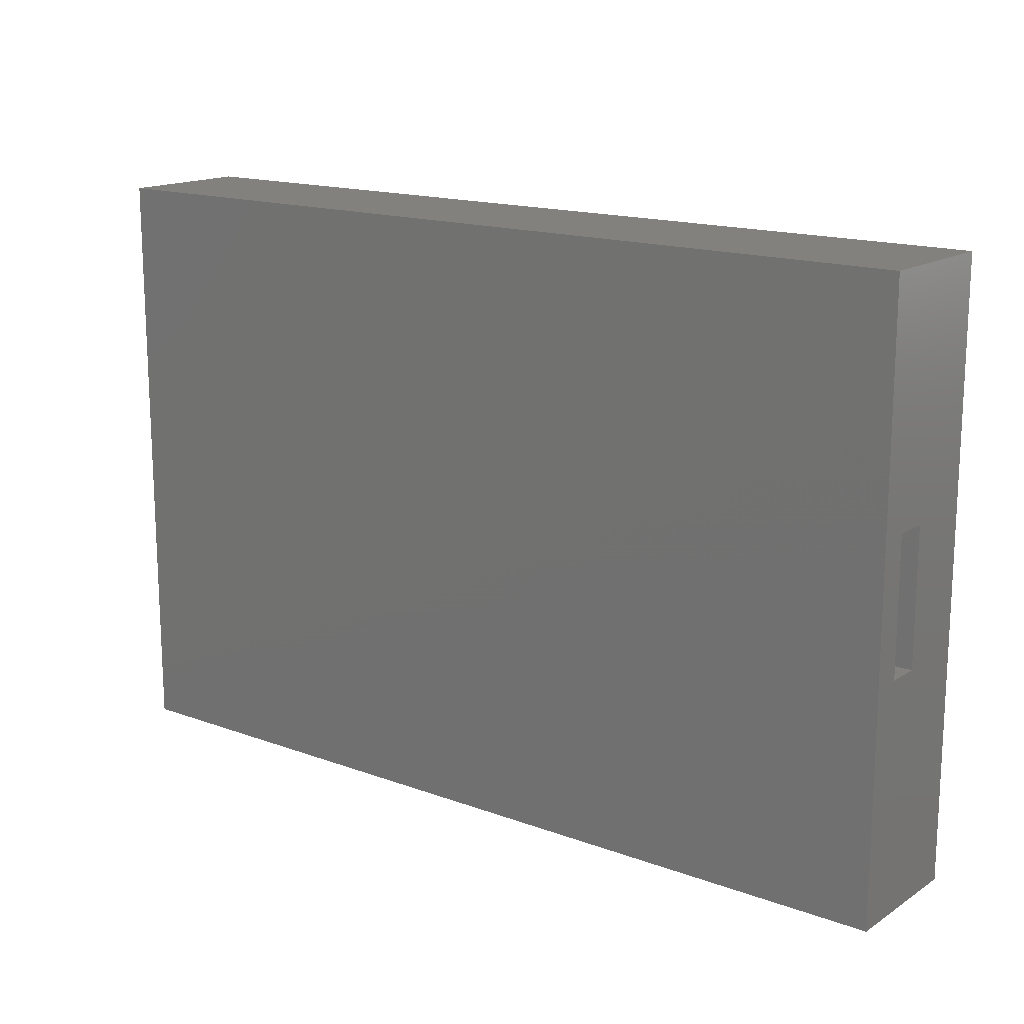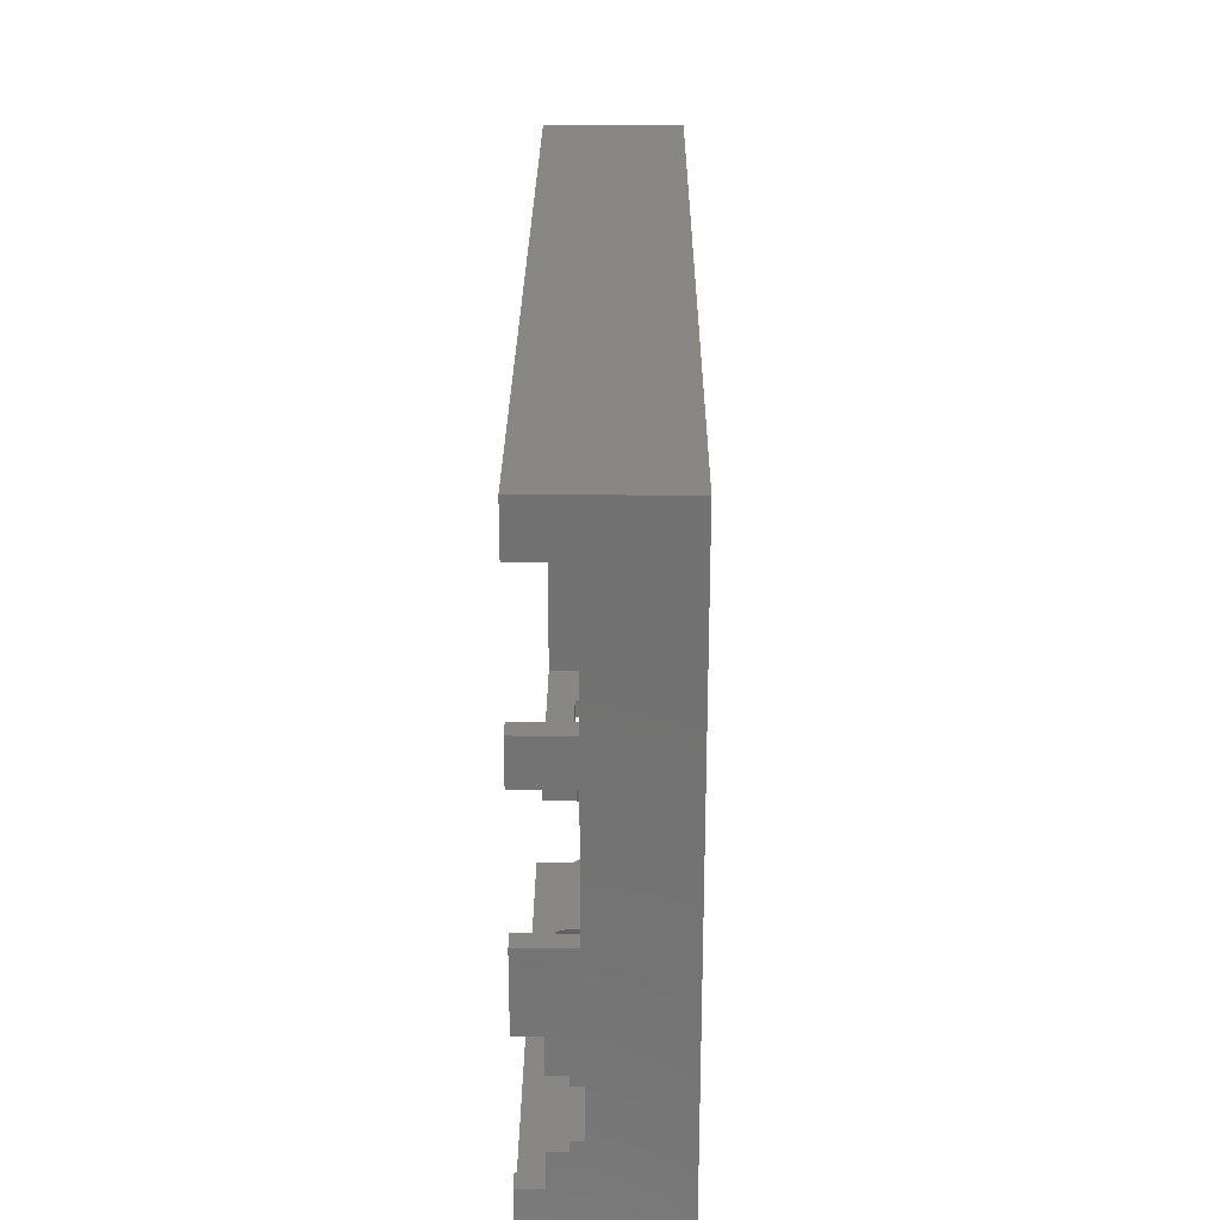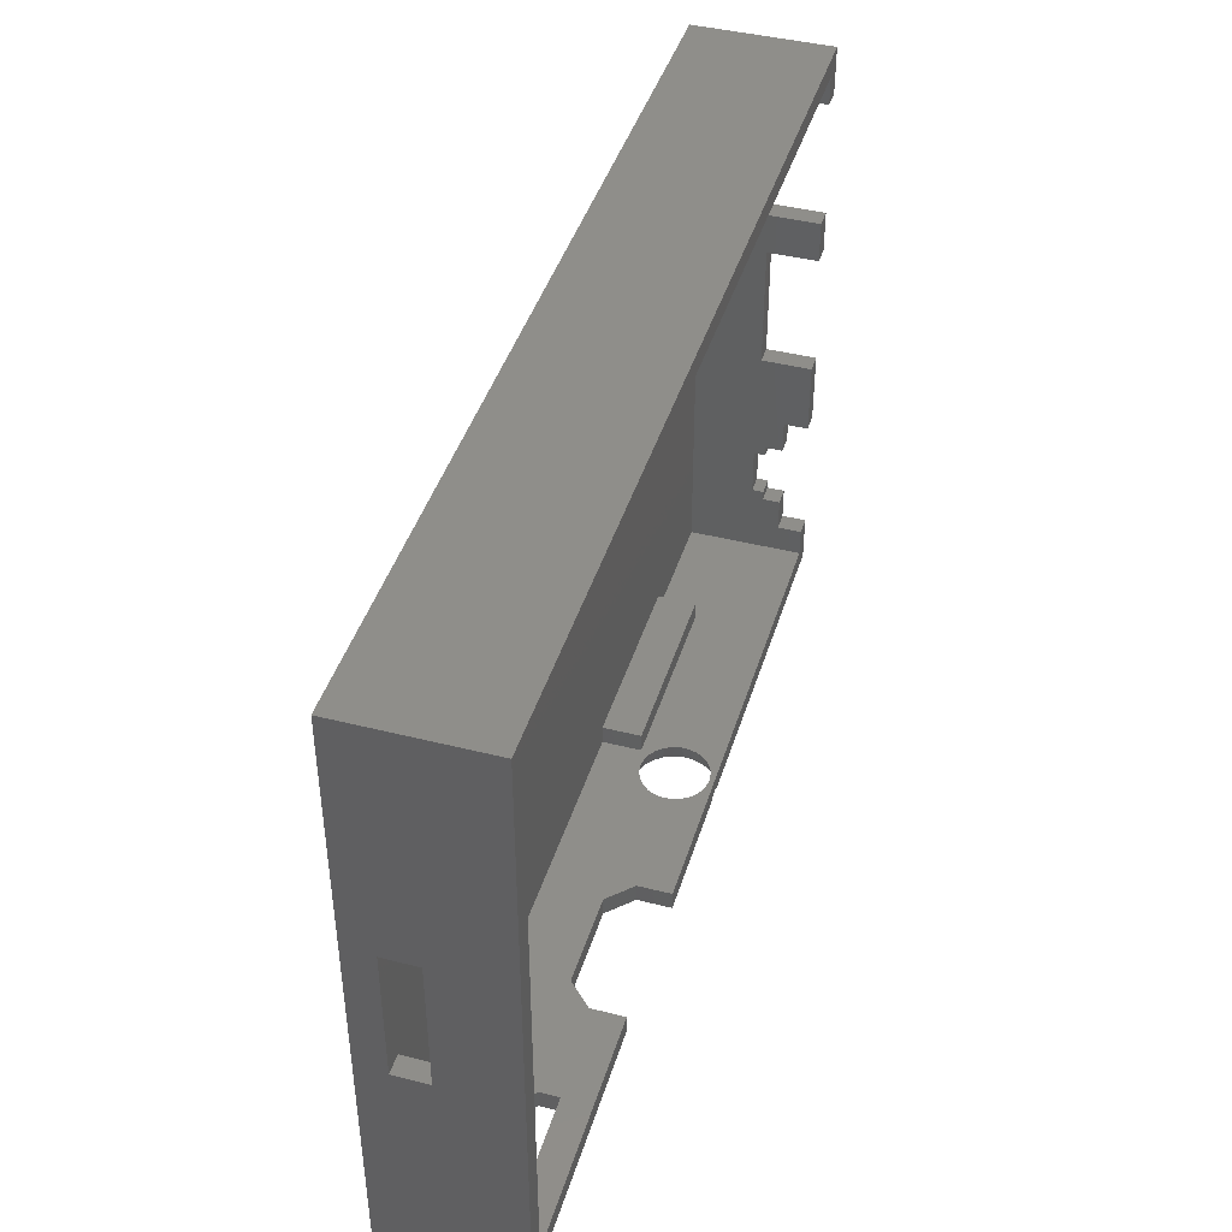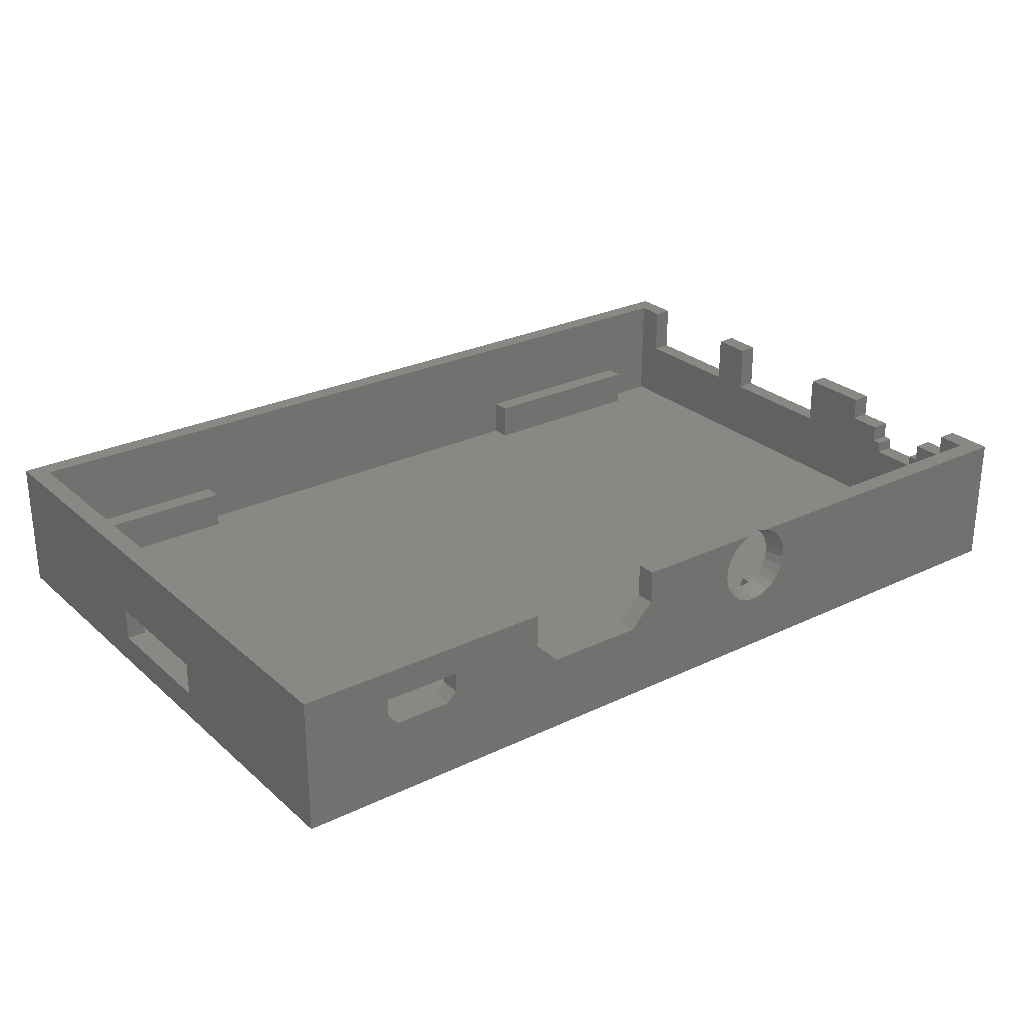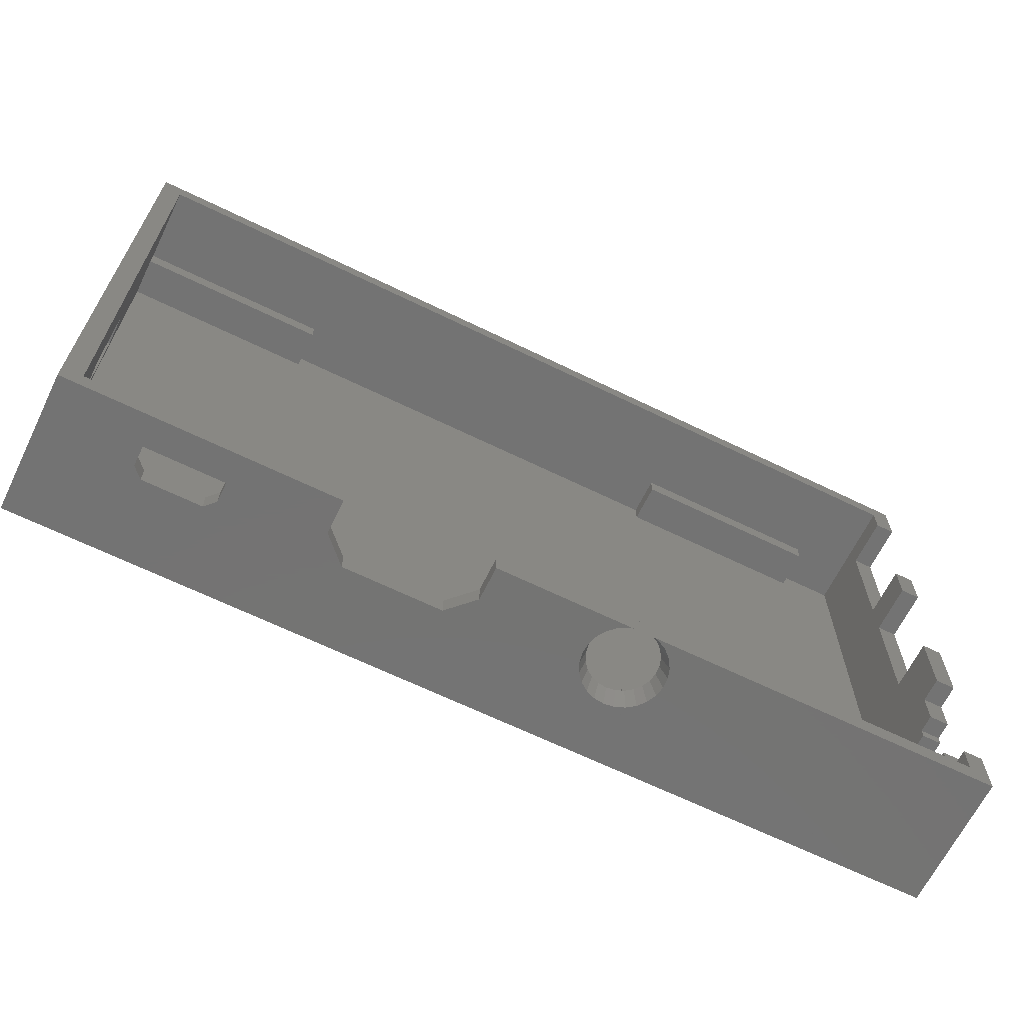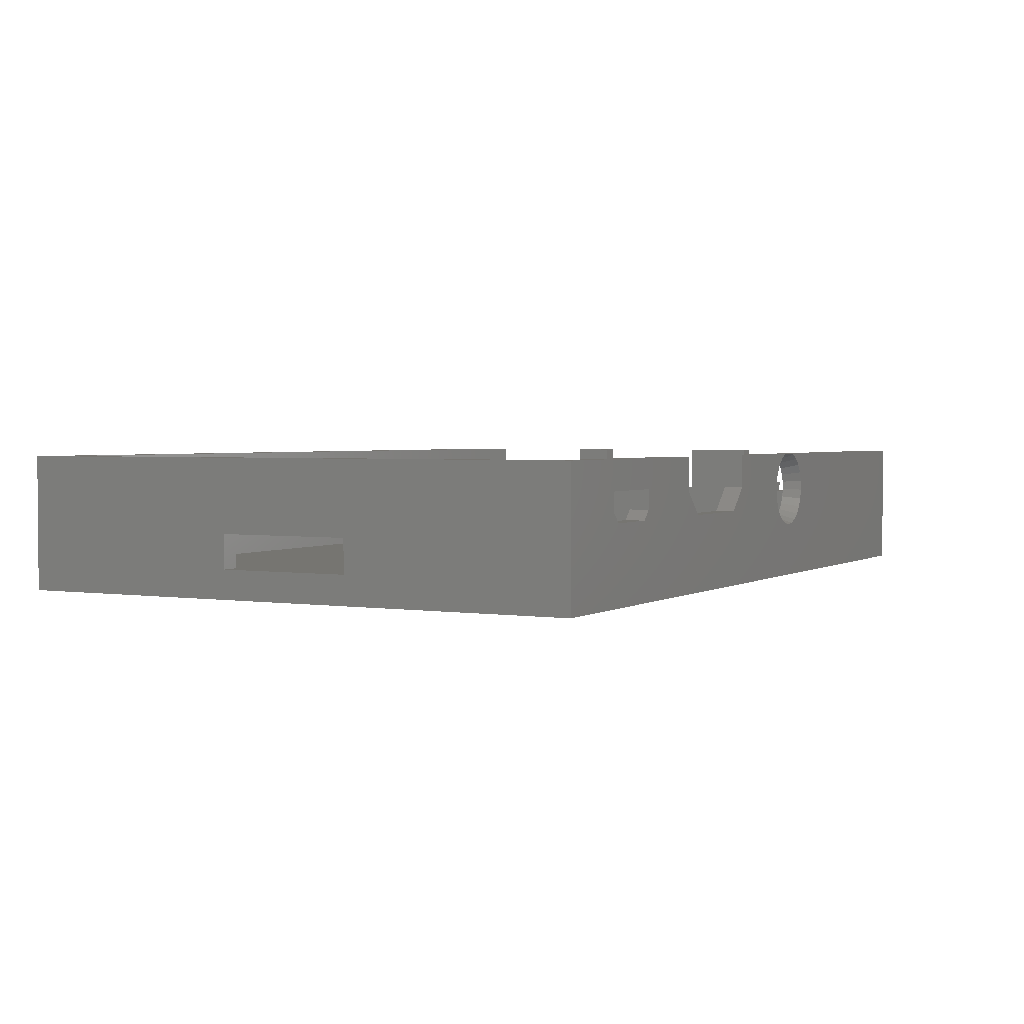
<metadata>
{"format":"stl","ext":"stl","renderer":"f3d","projection":"perspective","resolution":1024,"background":"white","views":[{"elev":15.8,"azim":-142.5,"up":"+Y"},{"elev":25.7,"azim":90.4,"up":"+Y"},{"elev":42.9,"azim":-73.3,"up":"+Y"},{"elev":26.8,"azim":-36.8,"up":"+Z"},{"elev":-65.7,"azim":-26.1,"up":"+Y"},{"elev":2.5,"azim":-61.9,"up":"+Z"}]}
</metadata>
<code>
# stl→obj: 216 verts, 440 faces
v 0 38 6.5
v 0 62 0
v 0 38 3
v 0 0 14
v 0 62 14
v 0 0 0
v 0 24 6.5
v 0 24 3
v 39.5 0 8
v 94 0 0
v 17 0 11
v 27 0 10.5
v 94 0 14
v 58.04 0 14
v 58.51 0 13.88
v 58.53 0 13.87
v 17 0 9
v 16 0 8
v 29.5 0 8
v 59.43 0 13.38
v 59.45 0 13.37
v 60.19 0 12.67
v 60.21 0 12.66
v 60.76 0 11.8
v 60.77 0 11.77
v 61.08 0 10.81
v 61.09 0 10.78
v 61.16 0 9.765
v 61.16 0 9.738
v 60.97 0 8.739
v 60.96 0 8.712
v 60.53 0 7.792
v 60.52 0 7.767
v 59.87 0 6.983
v 59.85 0 6.963
v 59.03 0 6.364
v 59.01 0 6.349
v 42 0 14
v 53.79 0 12.66
v 54.53 0 13.35
v 58.06 0 5.974
v 58.04 0 5.964
v 57.03 0 5.837
v 57 0 5.833
v 55.99 0 5.961
v 55.96 0 5.964
v 53.78 0 12.63
v 54.55 0 13.37
v 55.44 0 13.86
v 9.1 0 11
v 42 0 10.5
v 53.48 0 7.767
v 53.05 0 8.688
v 53.04 0 8.712
v 54.15 0 6.963
v 53.5 0 7.747
v 54.99 0 6.349
v 54.17 0 6.947
v 55.02 0 6.339
v 55.47 0 13.87
v 55.96 0 14
v 52.85 0 9.712
v 9.1 0 9
v 27 0 14
v 10.1 0 8
v 53.23 0 11.77
v 53.22 0 11.75
v 52.91 0 10.78
v 52.91 0 10.75
v 52.84 0 9.738
v 94 62 0
v 94 62 14
v 2 2 14
v 2 60 14
v 92 60 14
v 94 57.1 14
v 92 57.1 14
v 27 2 14
v 2 24 6.5
v 2 24 3
v 2 38 6.5
v 2 38 3
v 27 2 10.5
v 29.5 2 8
v 39.5 2 8
v 42 2 10.5
v 42 2 14
v 56.49 0.4046 14
v 56.38 0.3201 14
v 57.51 0.4046 14
v 92 2 14
v 94 5 14
v 92 5 14
v 56.02 2 13.33
v 55.71 2 13.25
v 55.22 2 12.98
v 54.94 2 12.83
v 54.53 2 12.45
v 54.3 2 12.23
v 54 2 11.76
v 53.83 2 11.49
v 53.66 2 10.96
v 53.56 2 10.66
v 53.53 2 10.1
v 53.51 2 9.78
v 53.61 2 9.229
v 53.67 2 8.918
v 53.91 2 8.41
v 54.04 2 8.125
v 54.4 2 7.692
v 54.6 2 7.449
v 55.06 2 7.119
v 55.31 2 6.933
v 55.84 2 6.726
v 56.13 2 6.61
v 56.69 2 6.54
v 57 2 6.5
v 57.56 2 6.57
v 57.87 2 6.61
v 58.39 2 6.817
v 58.69 2 6.933
v 59.14 2 7.263
v 59.4 2 7.449
v 59.75 2 7.881
v 59.96 2 8.125
v 60.19 2 8.633
v 60.33 2 8.918
v 60.43 2 9.47
v 60.49 2 9.78
v 60.46 2 10.34
v 60.44 2 10.66
v 60.26 2 11.19
v 60.17 2 11.49
v 59.87 2 11.96
v 59.7 2 12.23
v 59.29 2 12.62
v 59.06 2 12.83
v 58.57 2 13.1
v 58.29 2 13.25
v 57.74 2 13.39
v 57.44 2 13.47
v 94 14.5 8.5
v 94 14.5 9.7
v 94 15.5 9.7
v 94 57.1 8.8
v 94 39.7 14
v 94 39.7 8.8
v 94 44 8.8
v 94 15.5 11.5
v 94 26.6 8.8
v 94 5 11.5
v 94 8.5 9.7
v 94 8.5 11.5
v 94 19 11.5
v 94 9.5 8.5
v 94 9.5 9.7
v 94 19 14
v 94 26.6 14
v 94 44 14
v 9.1 2 9
v 9.1 2 11
v 10.1 2 8
v 16 2 8
v 17 2 9
v 17 2 11
v 92 57.1 8.8
v 92 5 11.5
v 92 8.5 9.7
v 92 8.5 11.5
v 92 2 2
v 92 9.5 8.5
v 92 9.5 9.7
v 92 60 2
v 92 26.6 8.8
v 92 14.5 8.5
v 92 26.6 14
v 92 14.5 9.7
v 92 15.5 9.7
v 92 19 11.5
v 92 15.5 11.5
v 92 19 14
v 92 44 8.8
v 92 39.7 8.8
v 92 44 14
v 92 39.7 14
v 22 60 6
v 22 60 2
v 66 60 2
v 66 60 6
v 86 60 6
v 86 60 2
v 2 60 6
v 2 4 2
v 2 58 2
v 2 58 6
v 2 4 6
v 2 2 6
v 79 2 6
v 22 2 6
v 59 2 2
v 59 2 6
v 22 2 2
v 56.56 2 13.47
v 79 2 2
v 22 4 2
v 59 4 2
v 79 4 2
v 86 58 2
v 66 58 2
v 22 58 2
v 22 58 6
v 86 58 6
v 66 58 6
v 22 4 6
v 59 4 6
v 79 4 6
f 1 2 3
f 1 4 5
f 6 4 7
f 6 7 8
f 6 8 2
f 8 3 2
f 2 1 5
f 7 4 1
f 9 6 10
f 11 12 4
f 13 14 15
f 13 16 10
f 13 15 16
f 17 18 19
f 20 21 10
f 21 22 10
f 22 23 10
f 23 24 10
f 24 25 10
f 25 26 10
f 26 27 10
f 27 28 10
f 28 29 10
f 29 30 10
f 30 31 10
f 31 32 10
f 32 33 10
f 33 34 10
f 34 35 10
f 35 36 10
f 36 37 10
f 38 39 40
f 37 41 10
f 41 42 10
f 42 43 10
f 43 44 10
f 44 45 10
f 45 46 10
f 38 47 39
f 38 48 49
f 50 11 4
f 51 52 53
f 51 53 54
f 51 55 56
f 51 56 52
f 51 57 58
f 51 58 55
f 51 46 59
f 51 59 57
f 38 49 60
f 46 9 10
f 51 9 46
f 61 38 60
f 19 6 9
f 18 6 19
f 38 40 48
f 54 62 51
f 4 6 63
f 11 17 19
f 4 63 50
f 12 64 4
f 65 6 18
f 63 6 65
f 16 20 10
f 19 12 11
f 38 66 47
f 38 67 66
f 38 68 67
f 38 69 68
f 38 70 69
f 38 62 70
f 38 51 62
f 6 2 10
f 10 2 71
f 2 5 71
f 71 5 72
f 73 4 64
f 73 74 5
f 5 4 73
f 75 5 74
f 72 5 75
f 76 75 77
f 72 75 76
f 78 73 64
f 79 80 7
f 7 80 8
f 81 79 1
f 1 79 7
f 82 81 1
f 3 82 1
f 80 82 3
f 8 80 3
f 83 78 64
f 12 83 64
f 19 84 83
f 12 19 83
f 9 85 84
f 19 9 84
f 86 85 51
f 51 85 9
f 87 86 38
f 38 86 51
f 87 38 61
f 88 87 89
f 89 87 61
f 90 87 88
f 13 87 90
f 13 90 14
f 91 87 13
f 92 91 13
f 93 91 92
f 94 89 95
f 95 89 61
f 95 61 60
f 60 49 95
f 95 49 96
f 96 49 97
f 97 49 48
f 97 48 98
f 98 48 40
f 98 40 99
f 99 40 39
f 100 99 39
f 47 100 39
f 101 100 47
f 66 101 47
f 102 101 66
f 67 102 66
f 103 102 67
f 68 103 67
f 104 103 68
f 69 104 68
f 105 104 69
f 70 105 69
f 62 106 105
f 70 62 105
f 54 107 106
f 62 54 106
f 53 108 107
f 54 53 107
f 52 109 108
f 53 52 108
f 56 110 109
f 52 56 109
f 55 111 110
f 56 55 110
f 58 112 111
f 55 58 111
f 57 113 112
f 58 57 112
f 59 114 113
f 57 59 113
f 46 115 114
f 59 46 114
f 45 116 115
f 46 45 115
f 44 117 116
f 45 44 116
f 43 118 117
f 44 43 117
f 42 119 118
f 43 42 118
f 42 41 120
f 119 42 120
f 37 121 120
f 41 37 120
f 37 36 122
f 121 37 122
f 35 123 122
f 36 35 122
f 34 124 35
f 35 124 123
f 33 125 34
f 34 125 124
f 32 126 33
f 33 126 125
f 31 127 32
f 32 127 126
f 30 128 31
f 31 128 127
f 29 129 30
f 30 129 128
f 29 28 129
f 129 28 130
f 28 27 130
f 130 27 131
f 27 26 131
f 131 26 132
f 26 25 132
f 132 25 133
f 25 24 133
f 133 24 134
f 24 23 134
f 134 23 135
f 23 22 135
f 135 22 136
f 22 21 136
f 136 21 137
f 21 20 137
f 137 20 138
f 20 16 138
f 138 16 139
f 16 15 139
f 139 15 140
f 15 14 140
f 140 14 90
f 140 90 141
f 142 10 71
f 143 142 144
f 72 76 71
f 76 145 71
f 146 147 148
f 145 148 71
f 149 144 71
f 148 147 71
f 147 150 71
f 149 71 150
f 151 92 13
f 152 153 151
f 154 149 150
f 142 155 10
f 144 142 71
f 13 10 155
f 152 155 156
f 13 155 152
f 13 152 151
f 150 157 154
f 150 158 157
f 148 159 146
f 160 161 50
f 63 160 50
f 65 162 160
f 63 65 160
f 18 163 162
f 65 18 162
f 17 164 163
f 18 17 163
f 165 164 11
f 11 164 17
f 165 11 161
f 161 11 50
f 145 76 77
f 166 145 77
f 93 167 91
f 168 167 169
f 91 167 170
f 171 168 172
f 167 168 171
f 170 171 173
f 174 175 176
f 175 177 178
f 175 178 179
f 178 180 179
f 176 179 181
f 175 179 176
f 166 175 182
f 175 174 183
f 184 183 185
f 182 183 184
f 175 183 182
f 171 175 173
f 75 166 77
f 173 166 75
f 175 166 173
f 167 171 170
f 186 187 188
f 75 186 189
f 189 186 188
f 75 189 190
f 173 190 191
f 75 190 173
f 74 186 75
f 192 186 74
f 82 193 194
f 81 194 195
f 74 195 192
f 73 196 74
f 74 196 79
f 74 81 195
f 74 79 81
f 81 82 194
f 80 193 82
f 196 193 80
f 197 196 73
f 80 79 196
f 78 83 73
f 165 83 84
f 141 87 91
f 198 91 170
f 197 163 199
f 126 91 198
f 200 84 85
f 118 198 201
f 200 85 201
f 164 199 163
f 84 200 202
f 84 202 199
f 165 84 164
f 160 73 161
f 73 160 197
f 160 162 197
f 106 85 105
f 84 199 164
f 73 83 165
f 161 73 165
f 134 91 133
f 86 105 85
f 131 91 130
f 85 106 107
f 85 107 108
f 85 108 109
f 85 109 110
f 85 110 111
f 116 201 115
f 85 112 113
f 85 113 114
f 85 114 115
f 85 115 201
f 118 201 117
f 116 117 201
f 119 198 118
f 122 198 121
f 120 198 119
f 121 198 120
f 123 198 122
f 124 198 123
f 126 198 125
f 124 125 198
f 127 91 126
f 130 91 129
f 128 91 127
f 129 91 128
f 112 85 111
f 132 91 131
f 133 91 132
f 102 86 101
f 94 87 203
f 134 135 91
f 98 87 97
f 135 136 91
f 97 87 96
f 136 137 91
f 96 87 95
f 137 138 91
f 95 87 94
f 138 139 91
f 139 140 91
f 203 87 141
f 140 141 91
f 86 87 98
f 86 98 99
f 86 99 100
f 86 100 101
f 103 86 102
f 104 86 103
f 86 104 105
f 198 170 204
f 197 162 163
f 92 151 93
f 93 151 167
f 141 90 203
f 203 90 88
f 88 89 203
f 203 89 94
f 151 153 169
f 167 151 169
f 153 152 169
f 169 152 168
f 152 156 172
f 168 152 172
f 156 155 172
f 172 155 171
f 155 142 175
f 171 155 175
f 142 143 177
f 175 142 177
f 143 144 178
f 177 143 178
f 144 149 180
f 178 144 180
f 149 154 179
f 180 149 179
f 154 157 181
f 179 154 181
f 176 181 157
f 158 176 157
f 158 150 176
f 176 150 174
f 150 147 183
f 174 150 183
f 147 146 185
f 183 147 185
f 184 185 146
f 159 184 146
f 159 148 184
f 184 148 182
f 148 145 166
f 182 148 166
f 205 202 200
f 173 205 206
f 206 205 200
f 173 206 207
f 170 207 204
f 173 207 170
f 208 205 173
f 191 208 173
f 188 205 209
f 210 205 188
f 194 205 210
f 187 210 188
f 208 209 205
f 193 205 194
f 192 195 211
f 186 192 211
f 211 210 187
f 186 211 187
f 212 208 191
f 190 212 191
f 189 213 212
f 190 189 212
f 209 213 188
f 188 213 189
f 193 196 205
f 205 196 214
f 196 197 199
f 214 196 199
f 195 194 210
f 211 195 210
f 199 202 205
f 214 199 205
f 200 201 206
f 206 201 215
f 215 201 198
f 216 215 198
f 198 204 207
f 216 198 207
f 213 209 208
f 212 213 208
f 206 215 207
f 207 215 216

</code>
